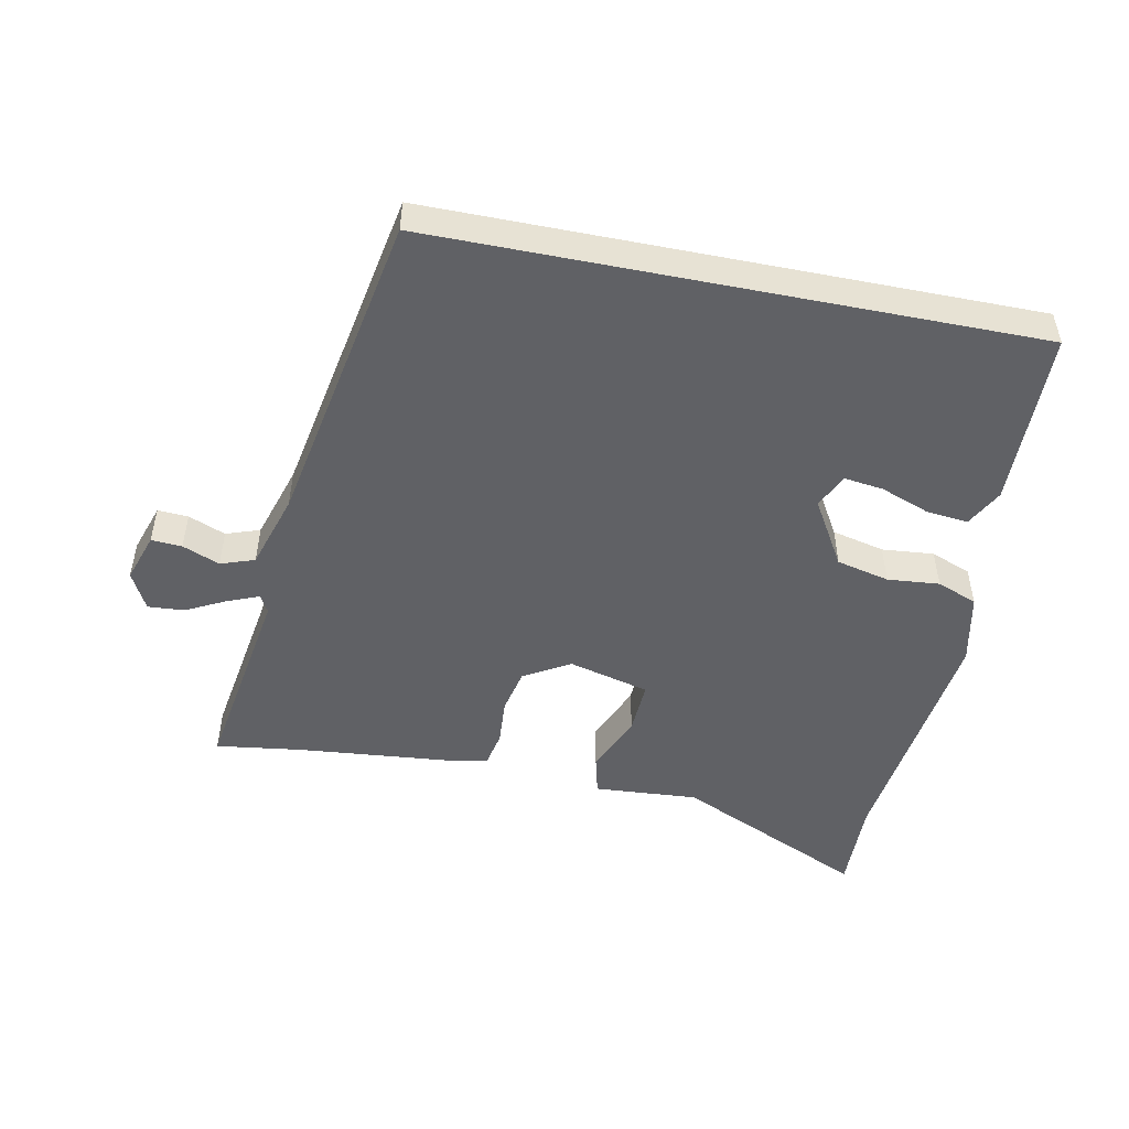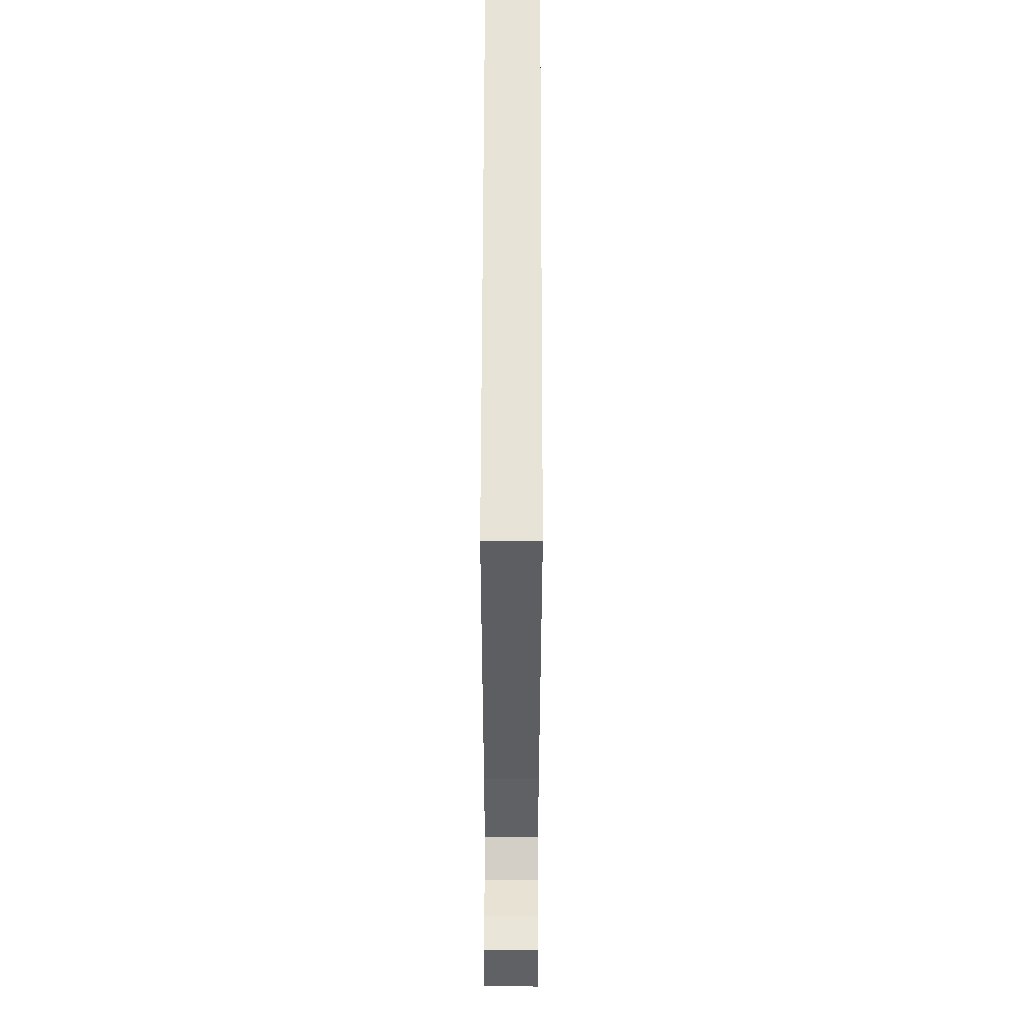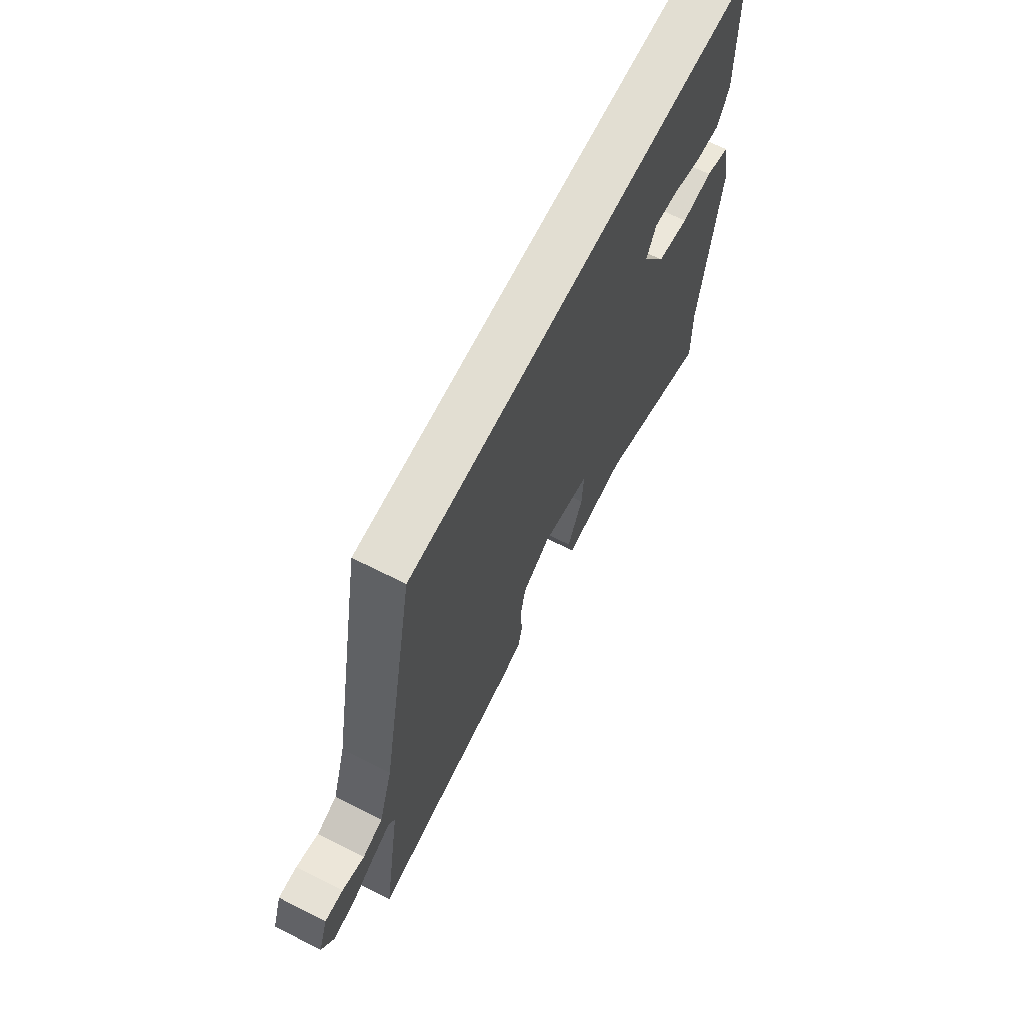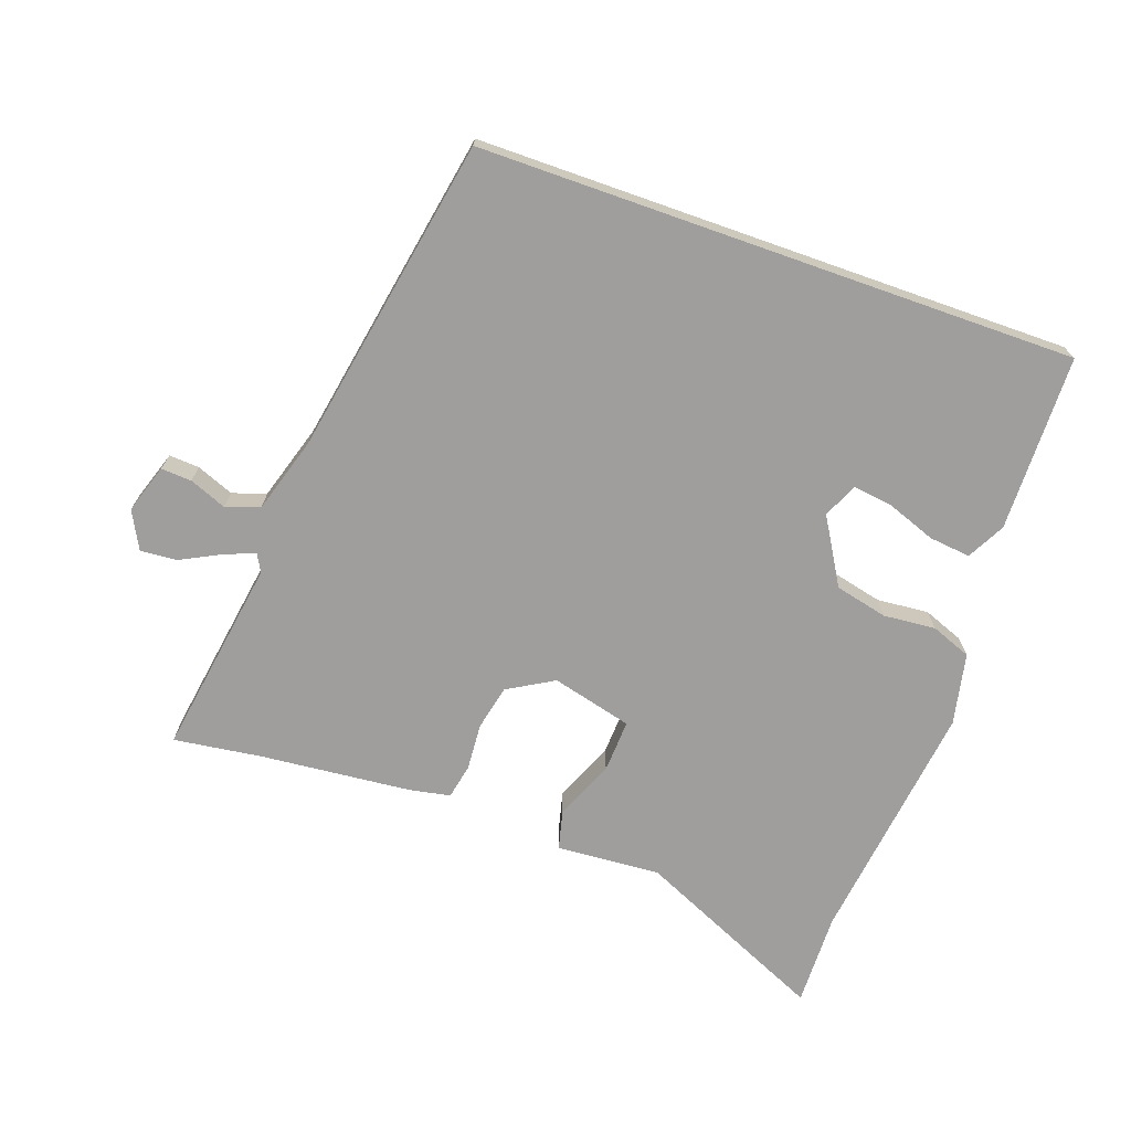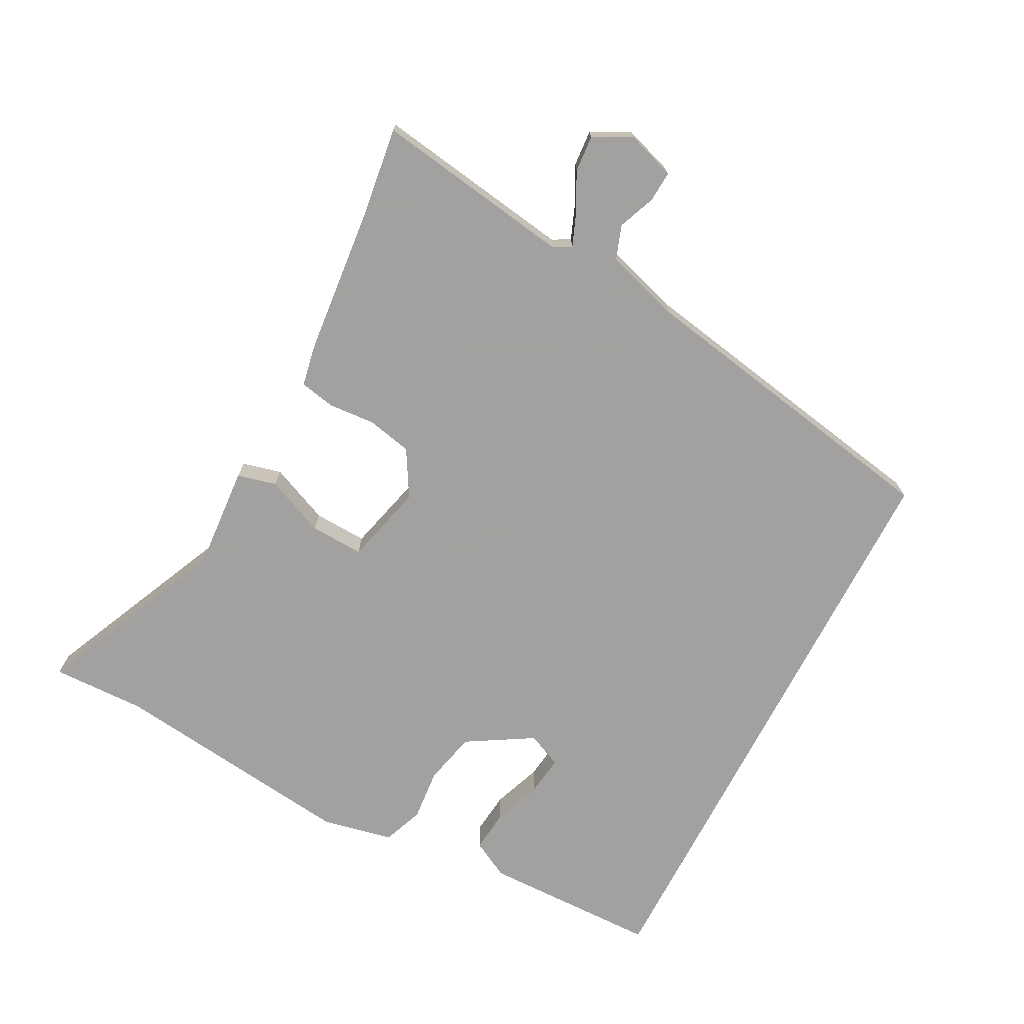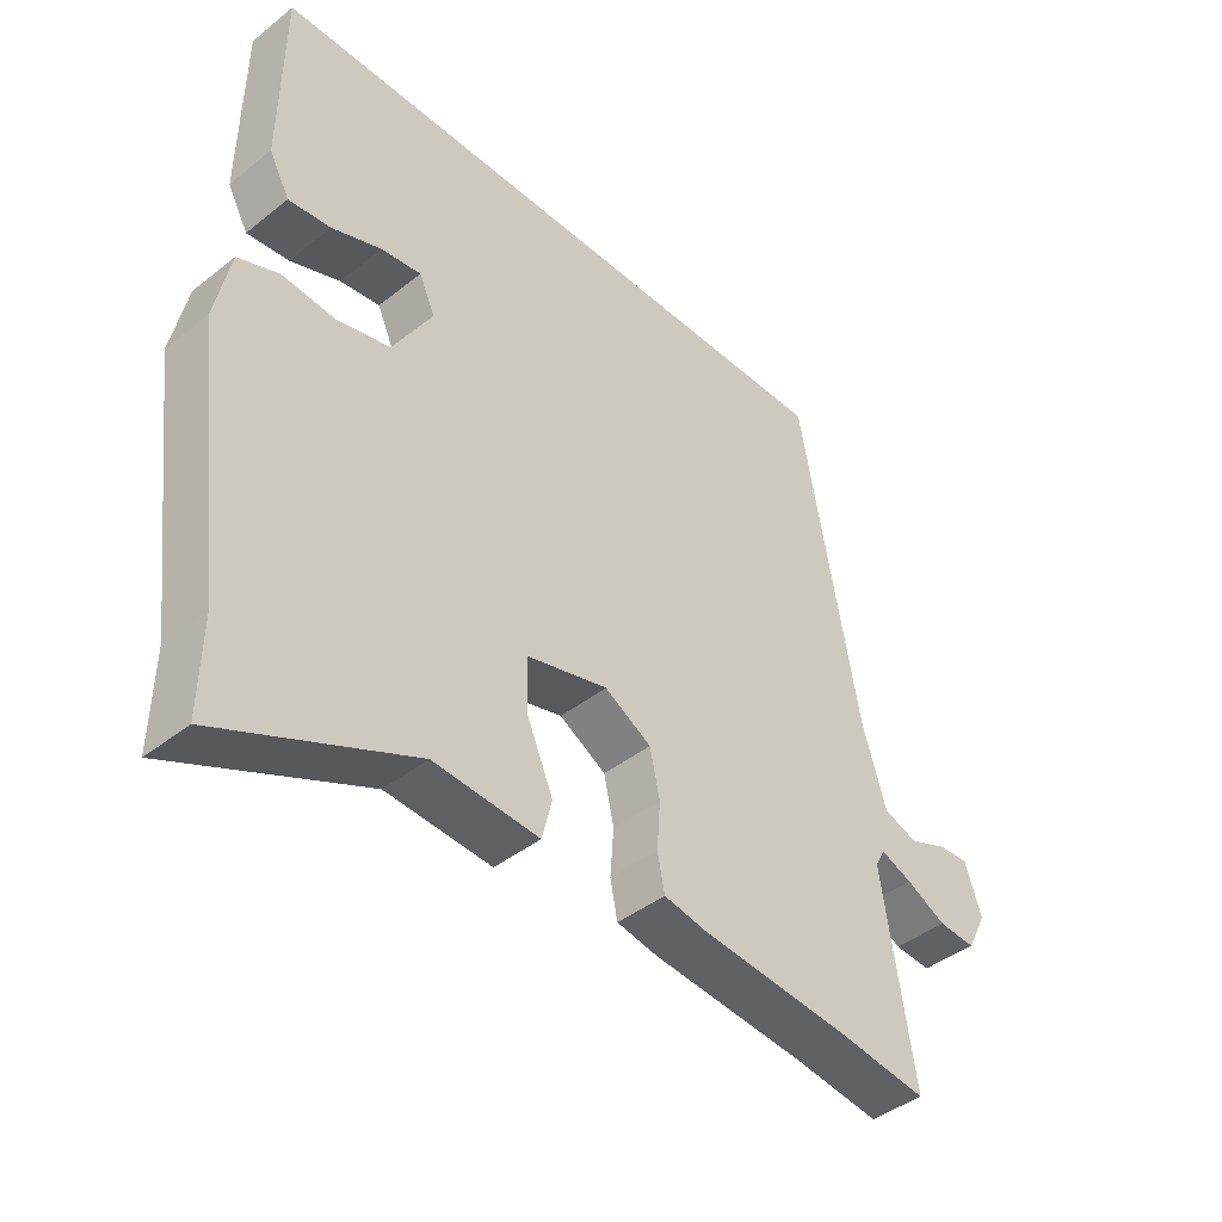
<metadata>
{"format":"obj","ext":"obj","renderer":"f3d","projection":"perspective","resolution":1024,"background":"white","views":[{"elev":-49.6,"azim":-11.3,"up":"+Y"},{"elev":61.9,"azim":-89.9,"up":"+Z"},{"elev":67.9,"azim":-63.2,"up":"+Z"},{"elev":-71.0,"azim":-19.4,"up":"+Y"},{"elev":-72.3,"azim":-117.4,"up":"+Y"},{"elev":-42.3,"azim":133.4,"up":"+Z"}]}
</metadata>
<code>
v 0.492 0.07 0.5
v 0.496 0.07 0.229
v 0.465 0.07 0.171
v 0.401 0.07 0.178
v 0.326 0.07 0.206
v 0.265 0.07 0.214
v 0.241 0.07 0.161
v 0.301 0.07 0.06
v 0.382 0.07 0.041
v 0.462 0.07 0.048
v 0.524 0.07 0.024
v 0.547 0.07 -0.086
v 0.499 0.07 -0.464
v 0.502 0.07 -0.608
v 0.209 0.07 -0.475
v 0.049 0.07 -0.486
v 0.034 0.07 -0.426
v 0.073 0.07 -0.335
v 0.077 0.07 -0.253
v -0.047 0.07 -0.221
v -0.118 0.07 -0.262
v -0.133 0.07 -0.331
v -0.128 0.07 -0.403
v -0.139 0.07 -0.457
v -0.202 0.07 -0.469
v -0.436 0.07 -0.491
v -0.569 0.07 -0.509
v -0.521 0.07 -0.204
v -0.536 0.07 -0.177
v -0.584 0.07 -0.196
v -0.645 0.07 -0.227
v -0.701 0.07 -0.231
v -0.731 0.07 -0.173
v -0.706 0.07 -0.098
v -0.659 0.07 -0.101
v -0.602 0.07 -0.124
v -0.55 0.07 -0.106
v -0.514 0.07 0.01
v -0.424 0.07 0.5
v 0.492 0 0.5
v 0.496 0 0.229
v 0.465 0 0.171
v 0.401 0 0.178
v 0.326 0 0.206
v 0.265 0 0.214
v 0.241 0 0.161
v 0.301 0 0.06
v 0.382 0 0.041
v 0.462 0 0.048
v 0.524 0 0.024
v 0.547 0 -0.086
v 0.499 0 -0.464
v 0.502 0 -0.608
v 0.209 0 -0.475
v 0.049 0 -0.486
v 0.034 0 -0.426
v 0.073 0 -0.335
v 0.077 0 -0.253
v -0.047 0 -0.221
v -0.118 0 -0.262
v -0.133 0 -0.331
v -0.128 0 -0.403
v -0.139 0 -0.457
v -0.202 0 -0.469
v -0.436 0 -0.491
v -0.569 0 -0.509
v -0.521 0 -0.204
v -0.536 0 -0.177
v -0.584 0 -0.196
v -0.645 0 -0.227
v -0.701 0 -0.231
v -0.731 0 -0.173
v -0.706 0 -0.098
v -0.659 0 -0.101
v -0.602 0 -0.124
v -0.55 0 -0.106
v -0.514 0 0.01
v -0.424 0 0.5
f 38 39 1
f 37 38 1
f 34 35 36
f 33 34 36
f 32 33 36
f 31 32 36
f 30 31 36
f 29 30 36 37
f 28 29 37 1
f 26 27 28 1
f 24 25 26
f 23 24 26
f 22 23 26
f 21 22 26
f 15 16 17 18
f 15 18 19
f 14 15 19
f 13 14 19
f 12 13 19
f 11 12 19
f 10 11 19
f 9 10 19
f 8 9 19 20
f 3 4 5
f 2 3 5
f 1 2 5
f 1 5 6
f 21 26 1 6
f 7 8 20 21
f 6 7 21
f 40 78 77
f 40 77 76
f 75 74 73
f 75 73 72
f 75 72 71
f 75 71 70
f 75 70 69
f 76 75 69 68
f 40 76 68 67
f 40 67 66 65
f 65 64 63
f 65 63 62
f 65 62 61
f 65 61 60
f 57 56 55 54
f 58 57 54
f 58 54 53
f 58 53 52
f 58 52 51
f 58 51 50
f 58 50 49
f 58 49 48
f 59 58 48 47
f 44 43 42
f 44 42 41
f 44 41 40
f 45 44 40
f 45 40 65 60
f 60 59 47 46
f 60 46 45
f 1 40 41 2
f 2 41 42 3
f 3 42 43 4
f 4 43 44 5
f 5 44 45 6
f 6 45 46 7
f 7 46 47 8
f 8 47 48 9
f 9 48 49 10
f 10 49 50 11
f 11 50 51 12
f 12 51 52 13
f 13 52 53 14
f 14 53 54 15
f 15 54 55 16
f 16 55 56 17
f 17 56 57 18
f 18 57 58 19
f 19 58 59 20
f 20 59 60 21
f 21 60 61 22
f 22 61 62 23
f 23 62 63 24
f 24 63 64 25
f 25 64 65 26
f 26 65 66 27
f 27 66 67 28
f 28 67 68 29
f 29 68 69 30
f 30 69 70 31
f 31 70 71 32
f 32 71 72 33
f 33 72 73 34
f 34 73 74 35
f 35 74 75 36
f 36 75 76 37
f 37 76 77 38
f 38 77 78 39
f 39 78 40 1

</code>
